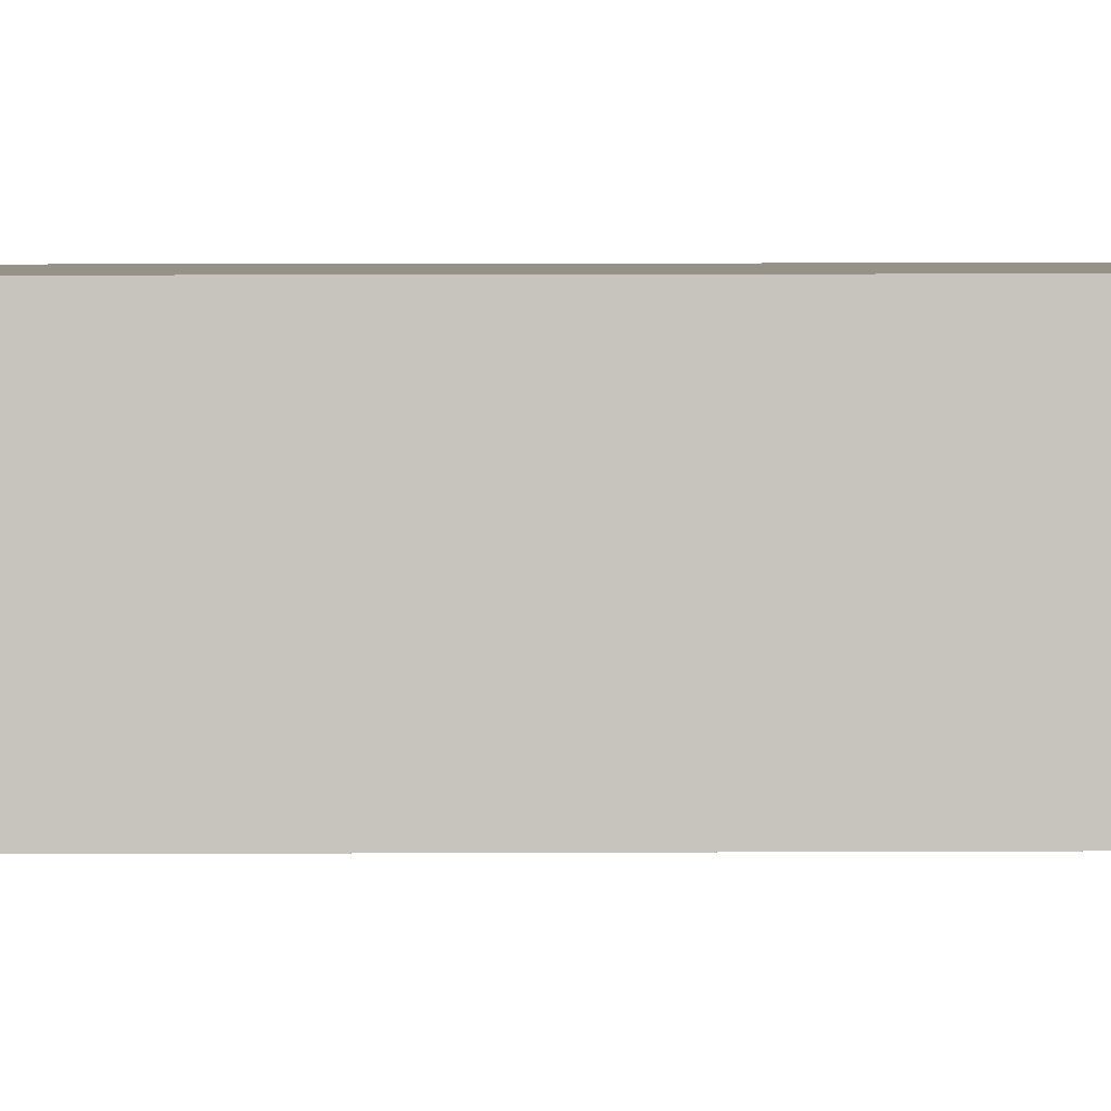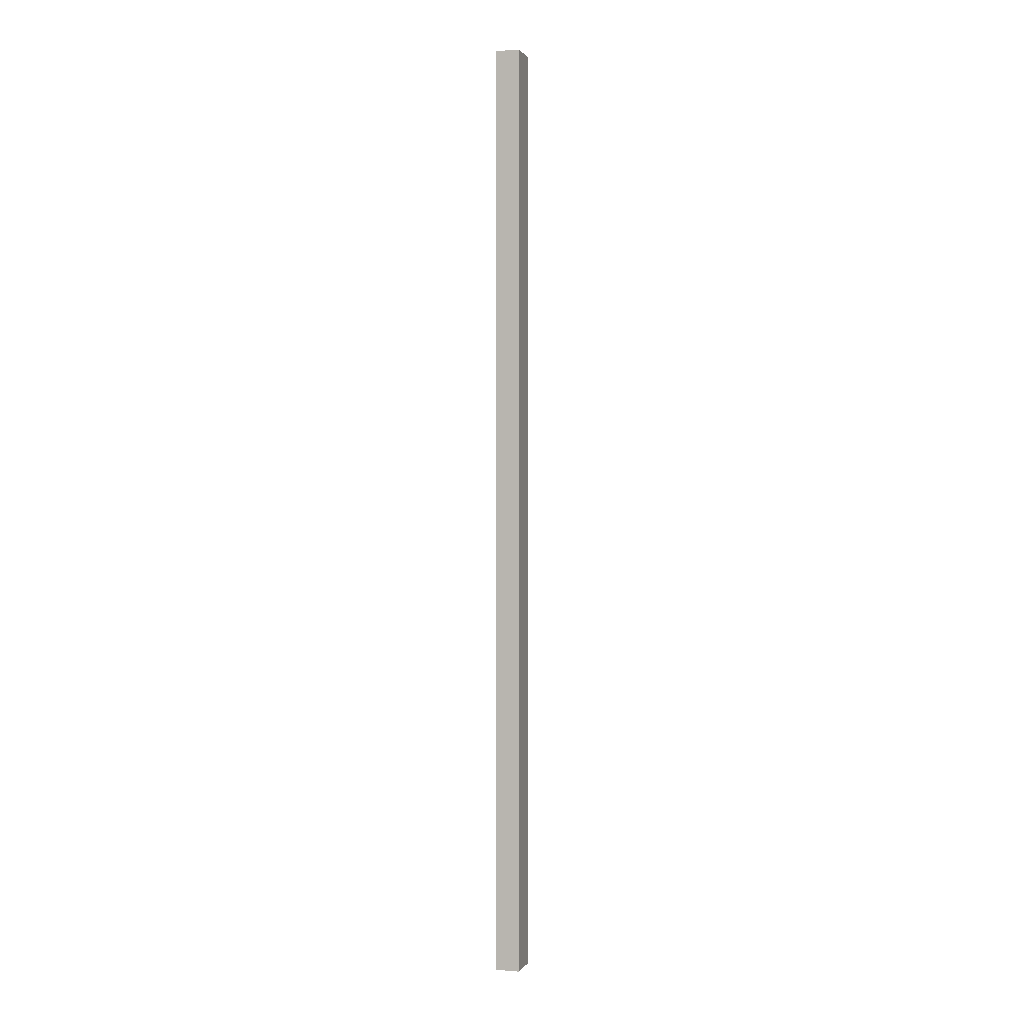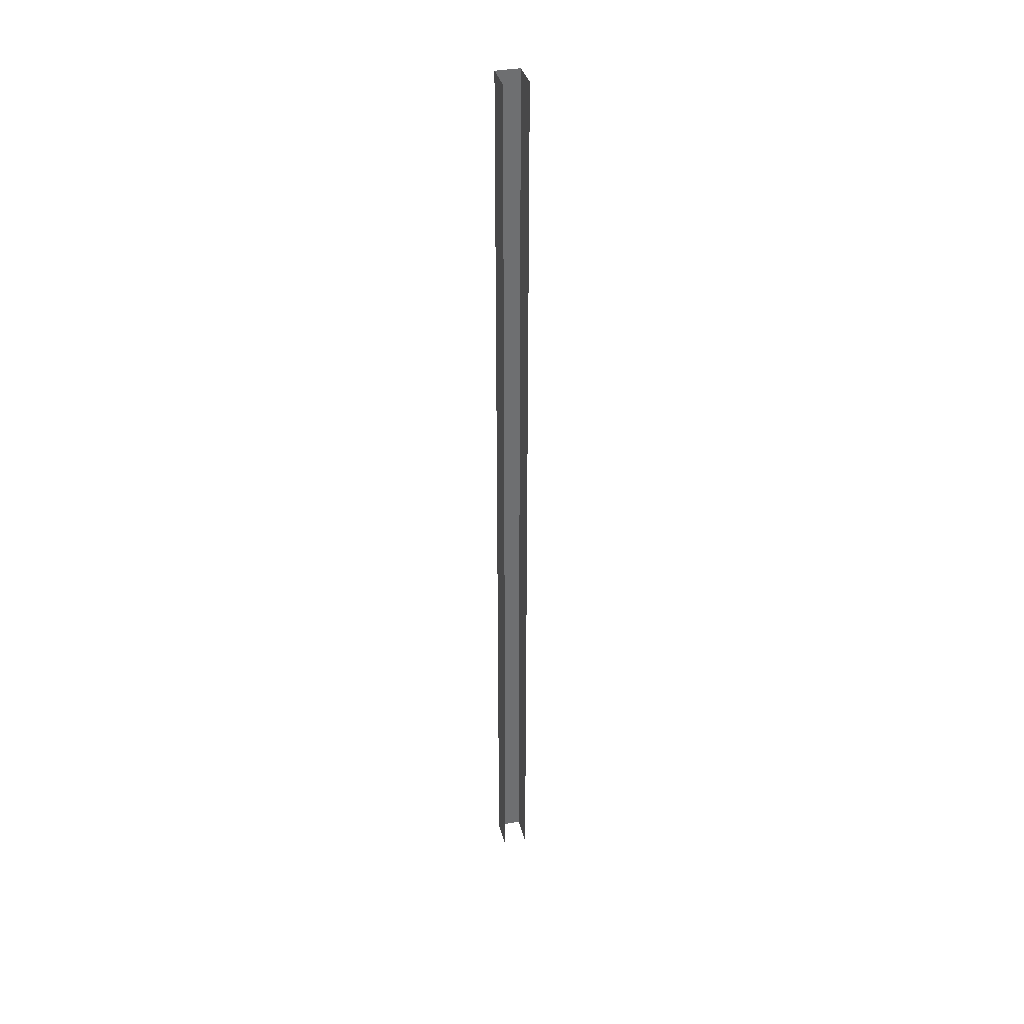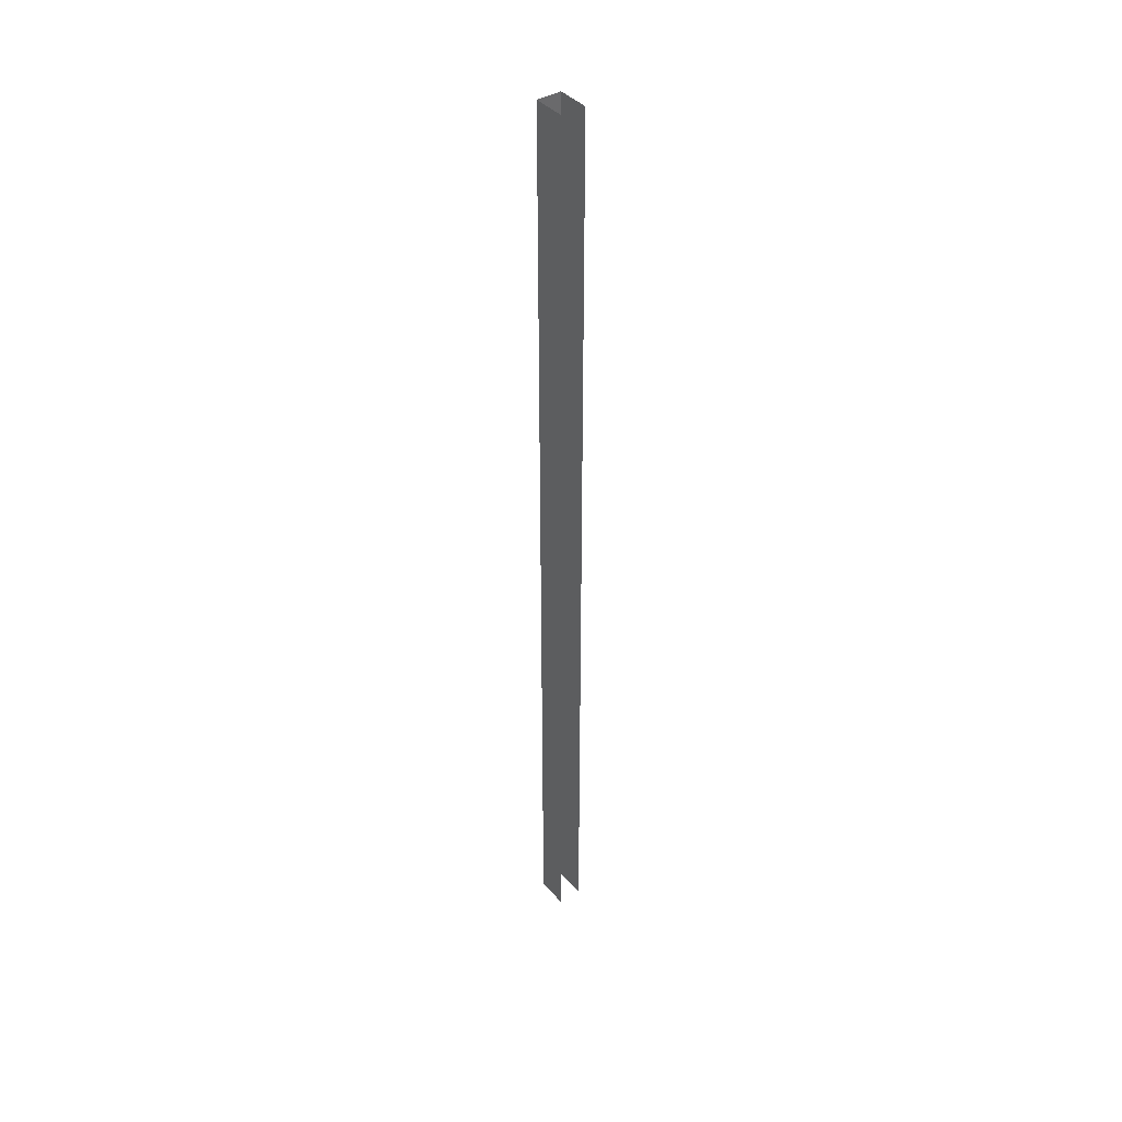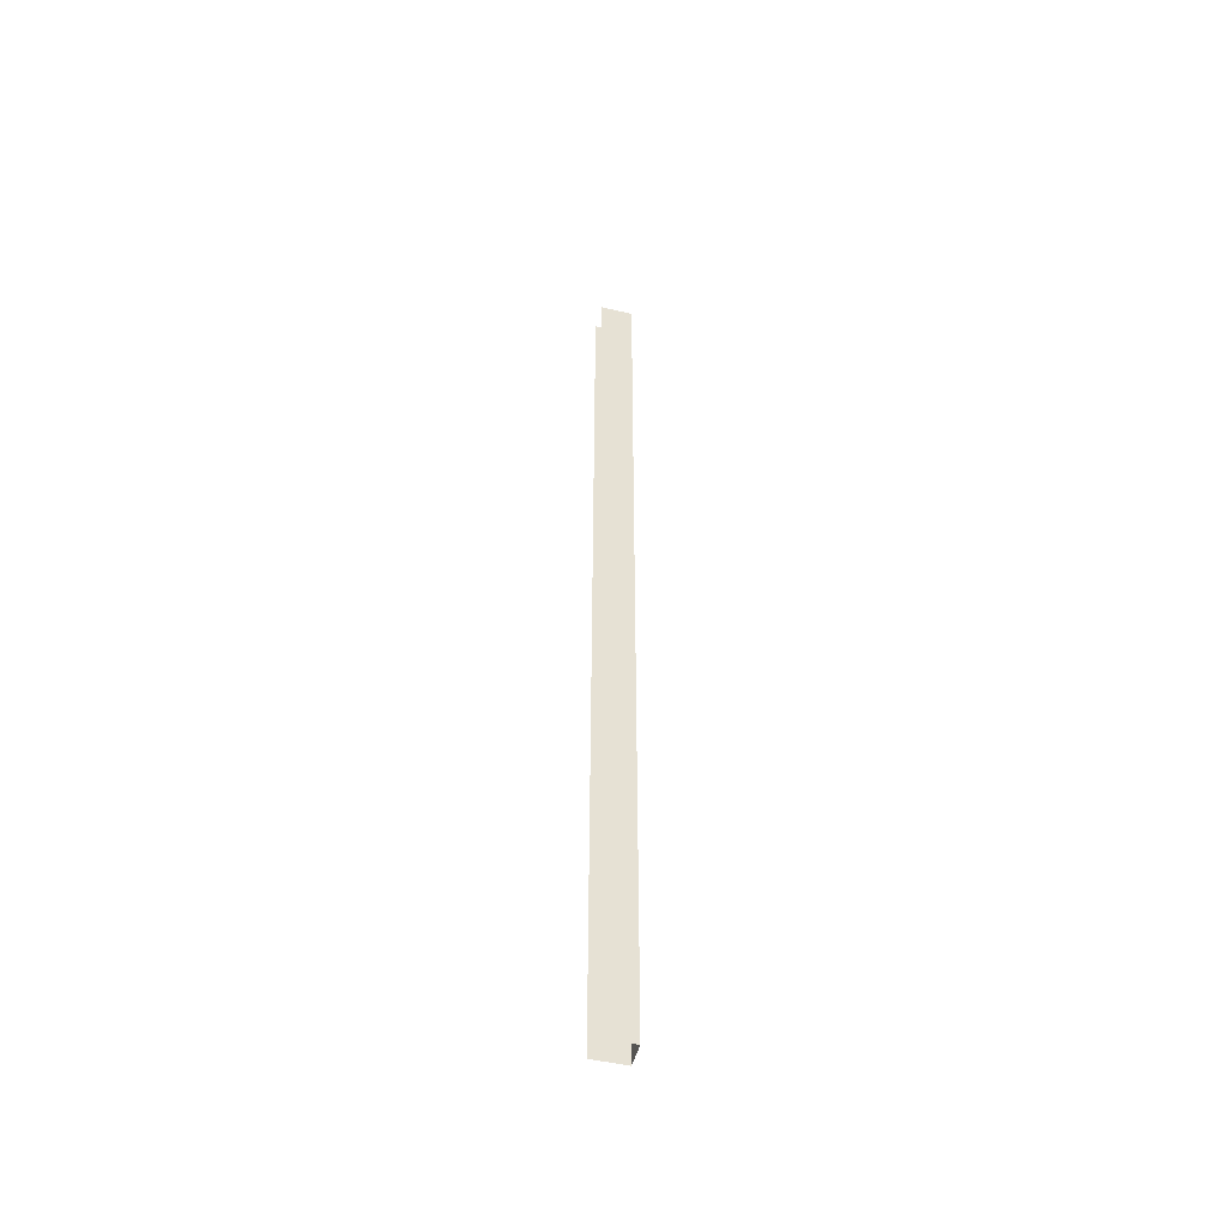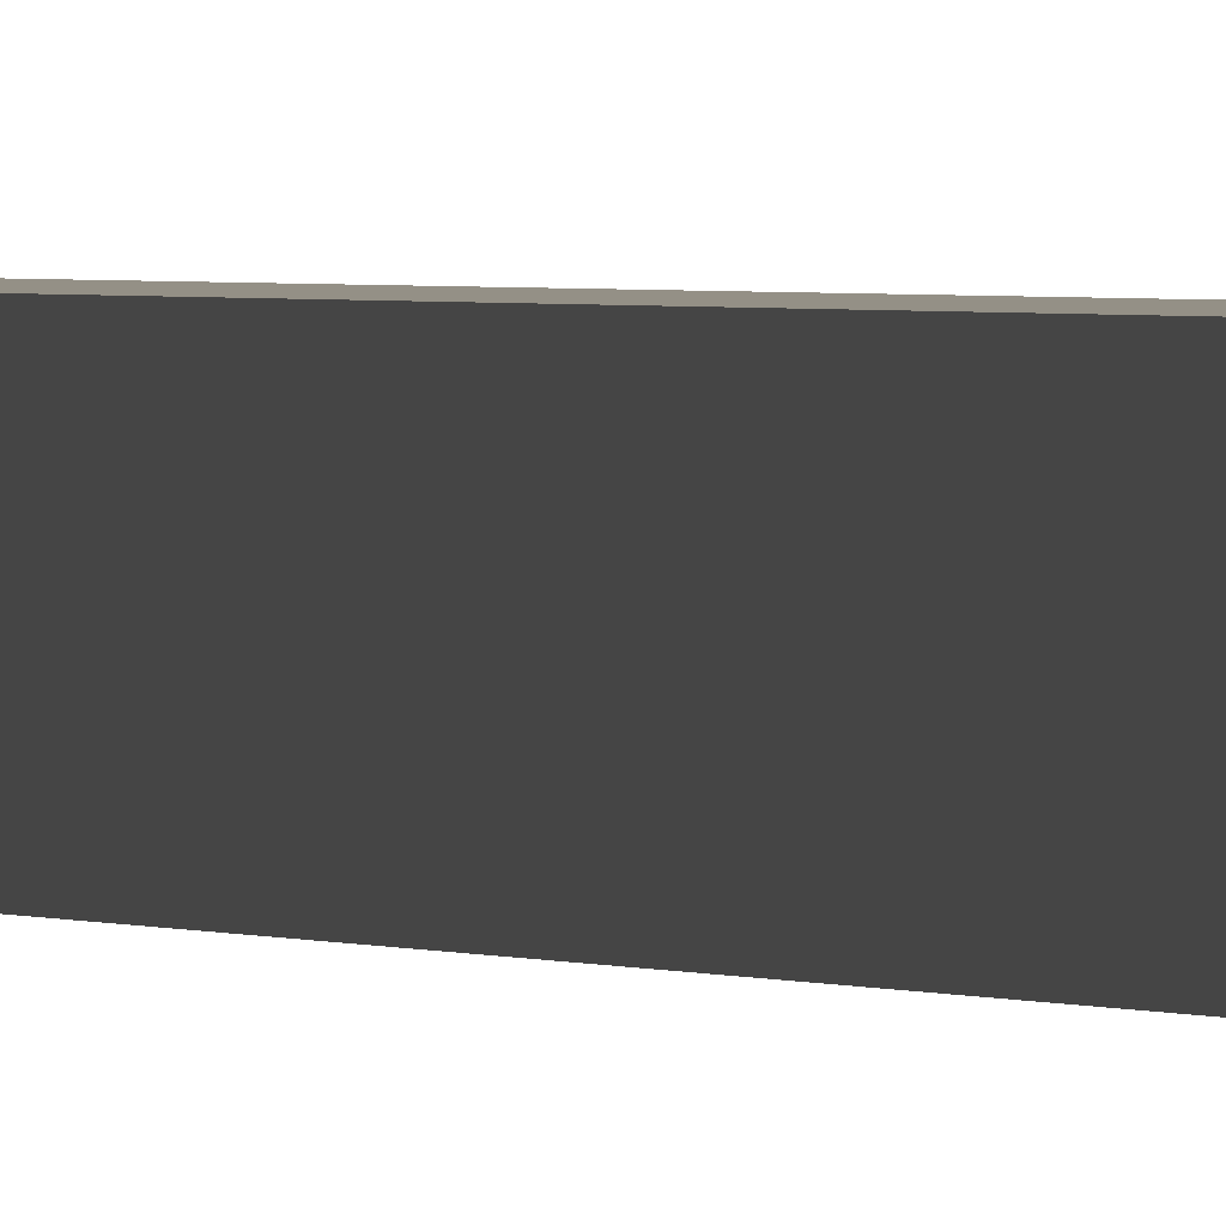
<metadata>
{"format":"obj","ext":"obj","renderer":"f3d","projection":"perspective","resolution":1024,"background":"white","views":[{"elev":1.2,"azim":-96.1,"up":"+Z"},{"elev":0.8,"azim":-72.9,"up":"+Y"},{"elev":35.9,"azim":76.2,"up":"+Y"},{"elev":40.3,"azim":53.3,"up":"+Y"},{"elev":-50.0,"azim":165.2,"up":"+Y"},{"elev":0.6,"azim":-11.9,"up":"+Z"}]}
</metadata>
<code>
o instance_541/Montant_Gauche_2/ID2605#ID2605
v -0.6649 0.6713 0.000847
v -0.6649 -0.7041 0.03593
v -0.6649 0.6713 0.03593
v -0.6649 -0.7041 0.000847
v -0.6649 -0.7041 0.000847
v -0.6649 0.6713 0.000847
v -0.6649 -0.7041 0.03593
v -0.6649 0.6713 0.03593
v -0.6649 0.6713 0.000847
v -0.6181 -0.7041 0.000847
v -0.6649 -0.7041 0.000847
v -0.6181 -0.6331 0.000847
v -0.6181 0.6003 0.000847
v -0.6181 0.6713 0.000847
v -0.6181 0.6713 0.000847
v -0.6649 0.6713 0.000847
v -0.6181 0.6003 0.000847
v -0.6181 -0.6331 0.000847
v -0.6181 -0.7041 0.000847
v -0.6649 -0.7041 0.000847
v -0.6181 0.6713 0.03593
v -0.6649 -0.7041 0.03593
v -0.6181 -0.7041 0.03593
v -0.6649 0.6713 0.03593
v -0.6649 0.6713 0.03593
v -0.6181 0.6713 0.03593
v -0.6649 -0.7041 0.03593
v -0.6181 -0.7041 0.03593
f 1 2 3
f 2 1 4
f 5 6 7
f 8 7 6
f 9 10 11
f 10 9 12
f 12 9 13
f 13 9 14
f 15 16 17
f 17 16 18
f 18 16 19
f 20 19 16
f 21 22 23
f 22 21 24
f 25 26 27
f 28 27 26

</code>
